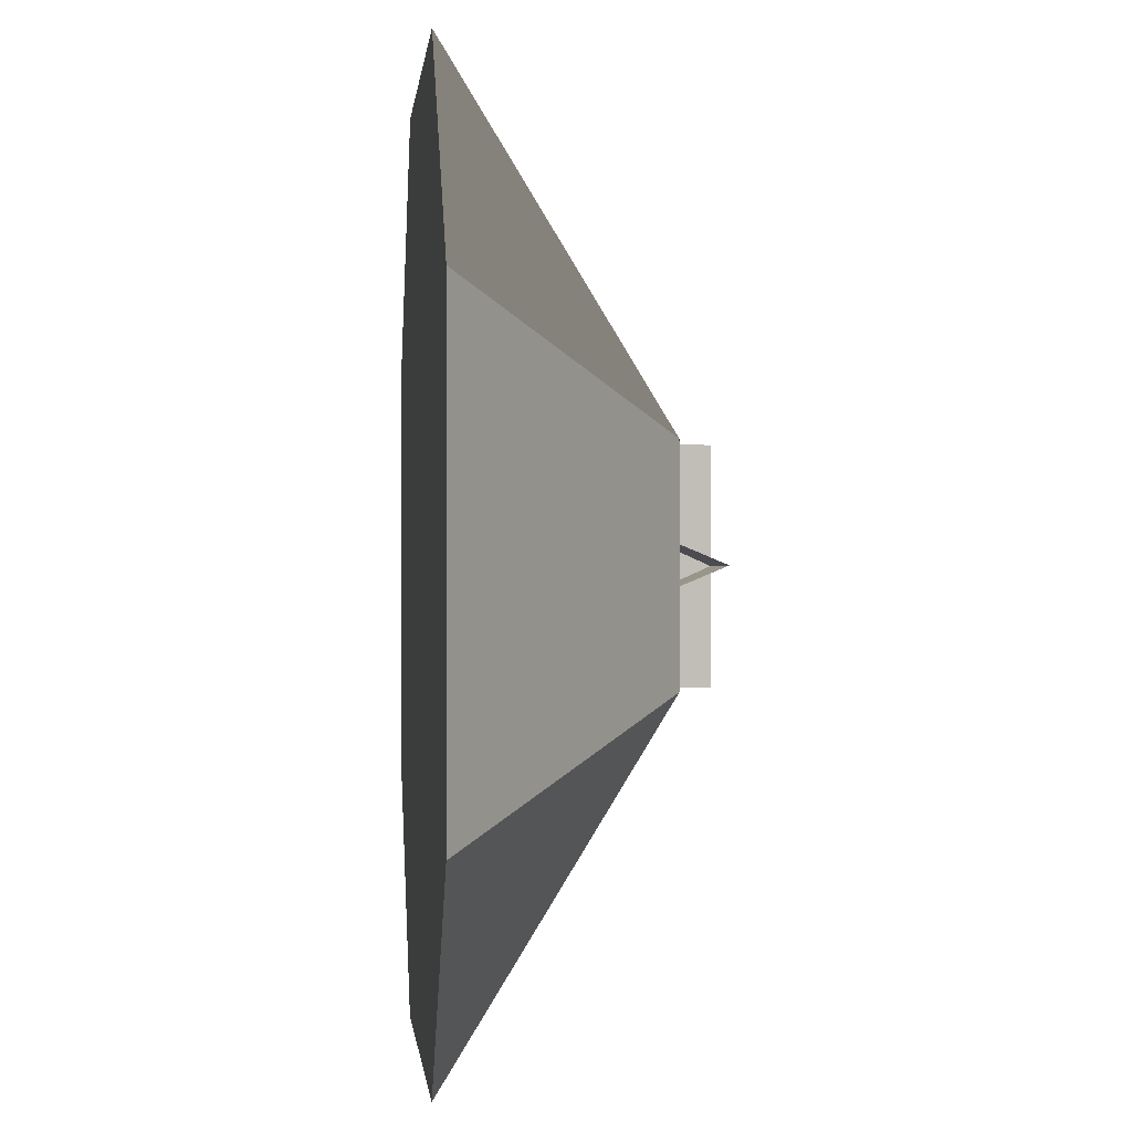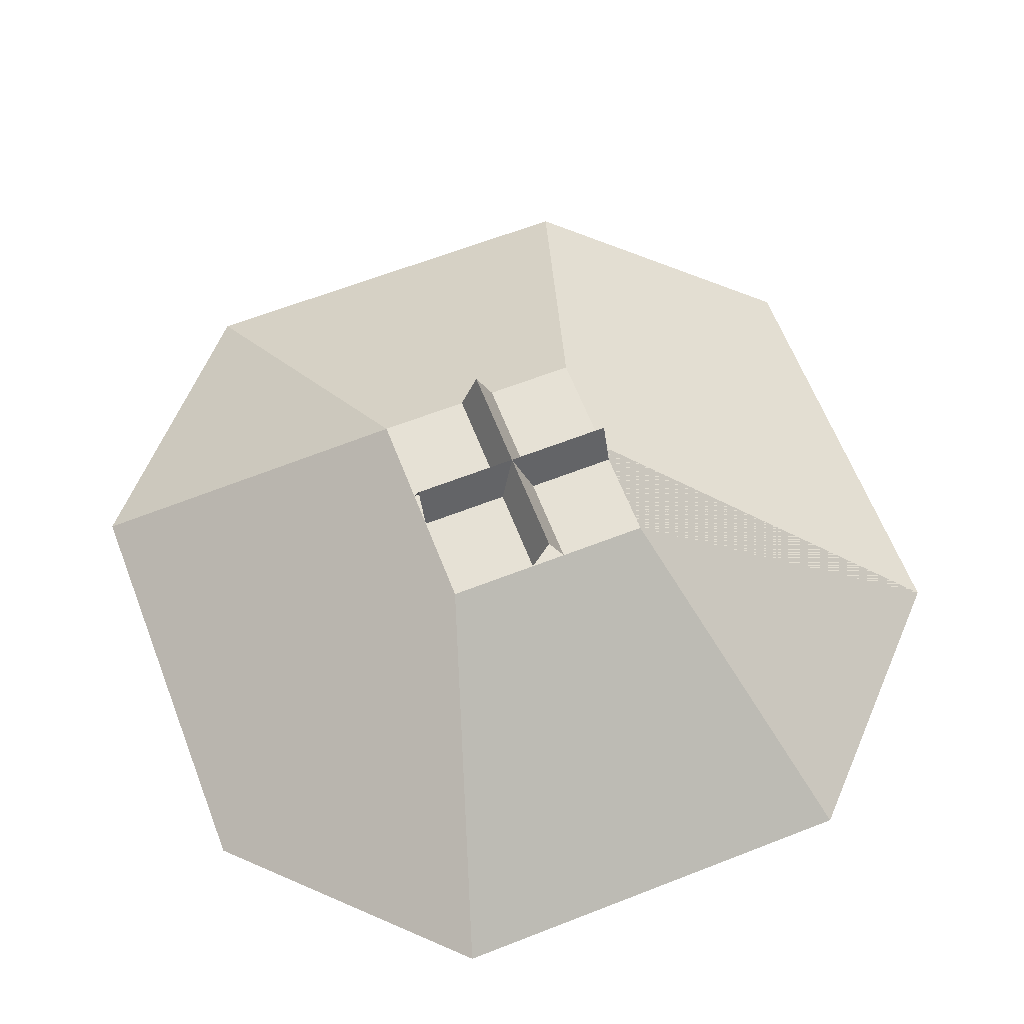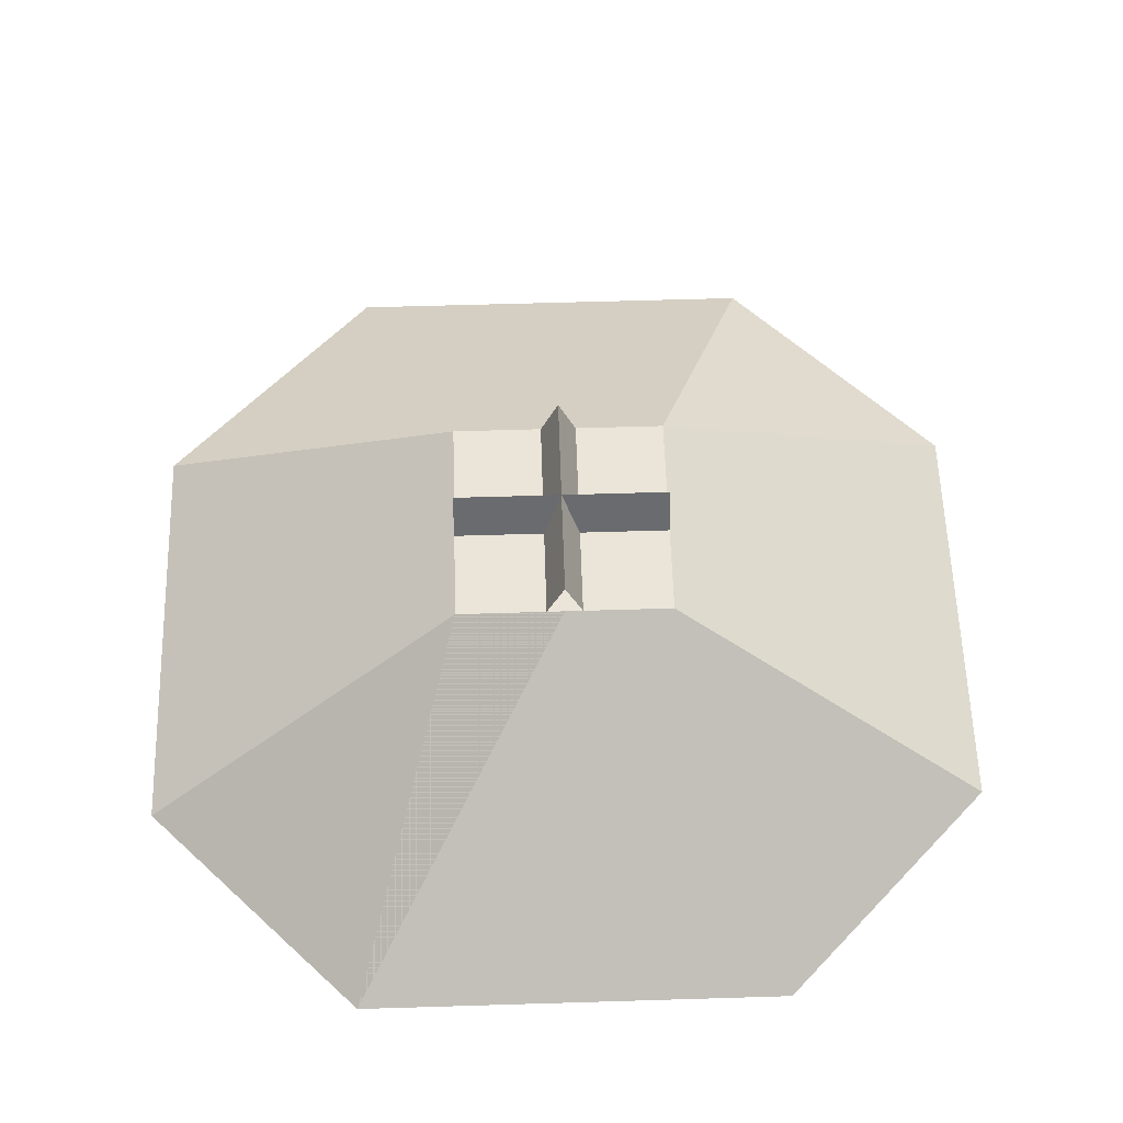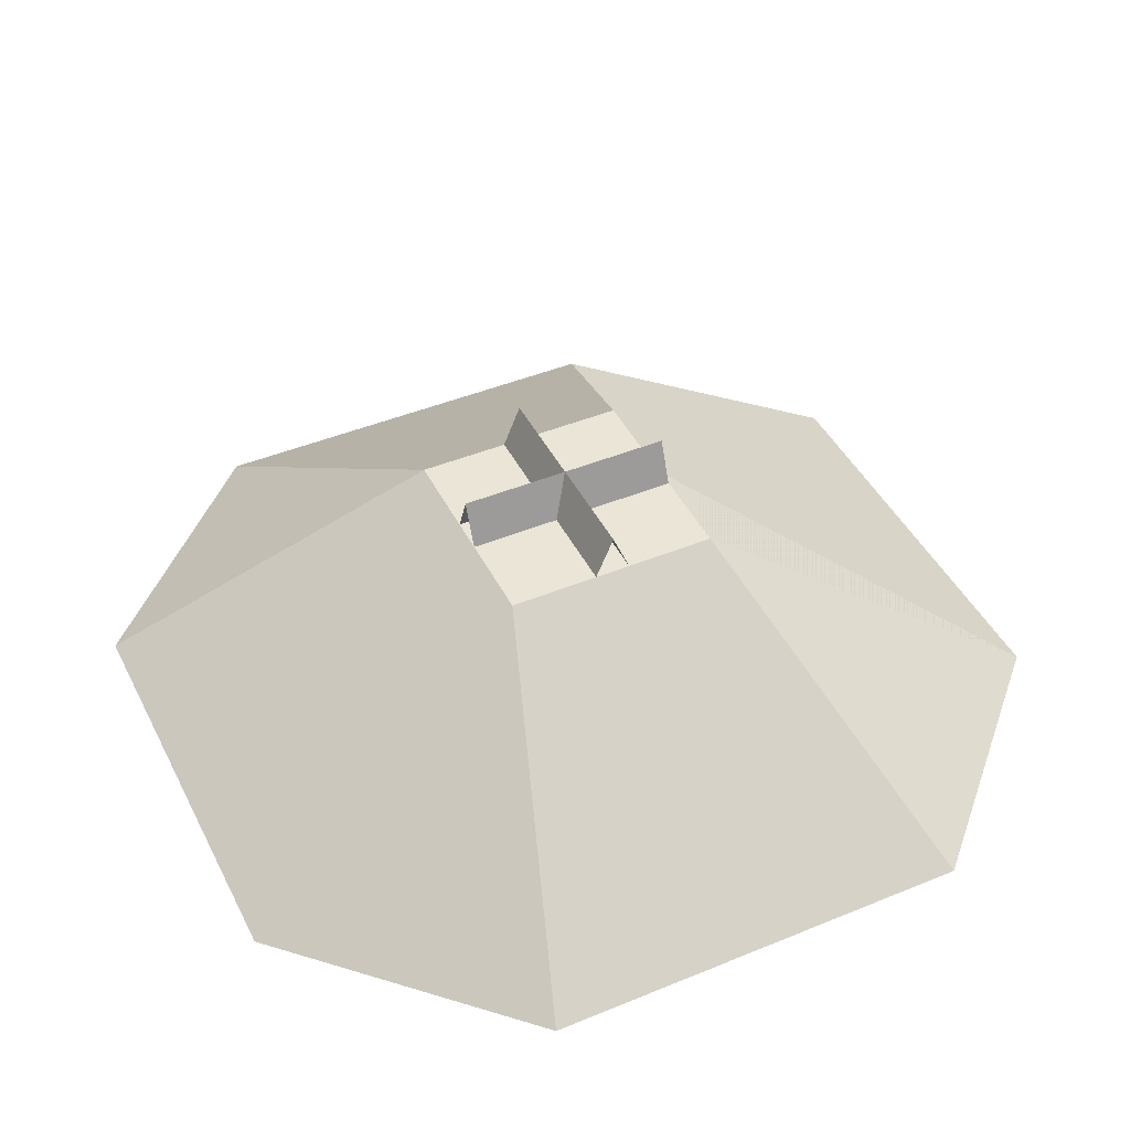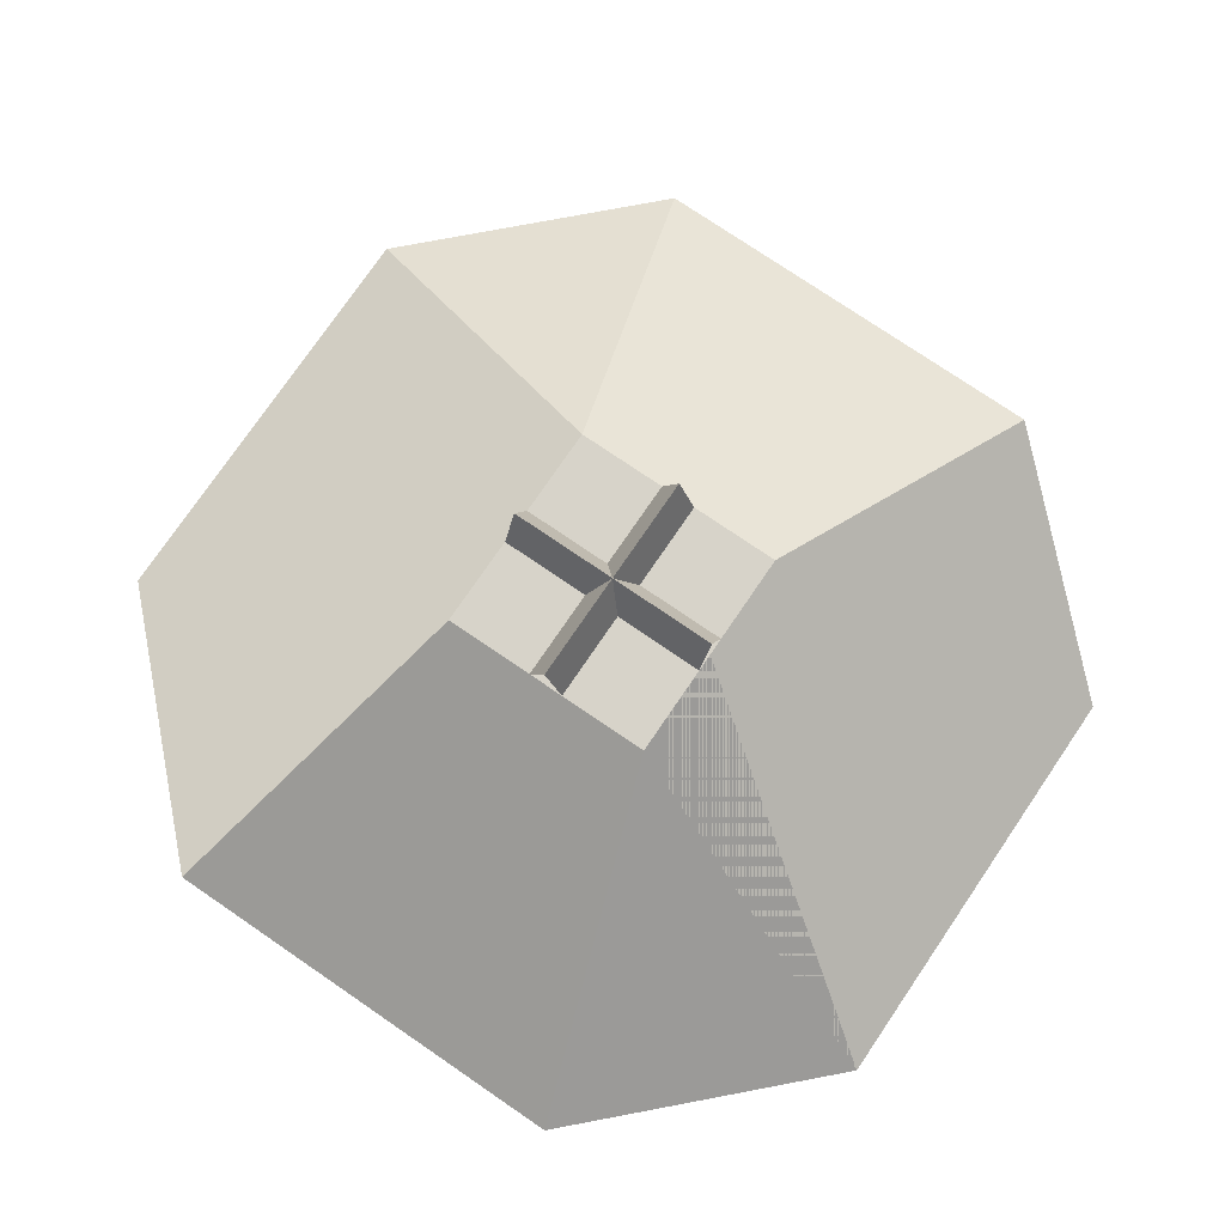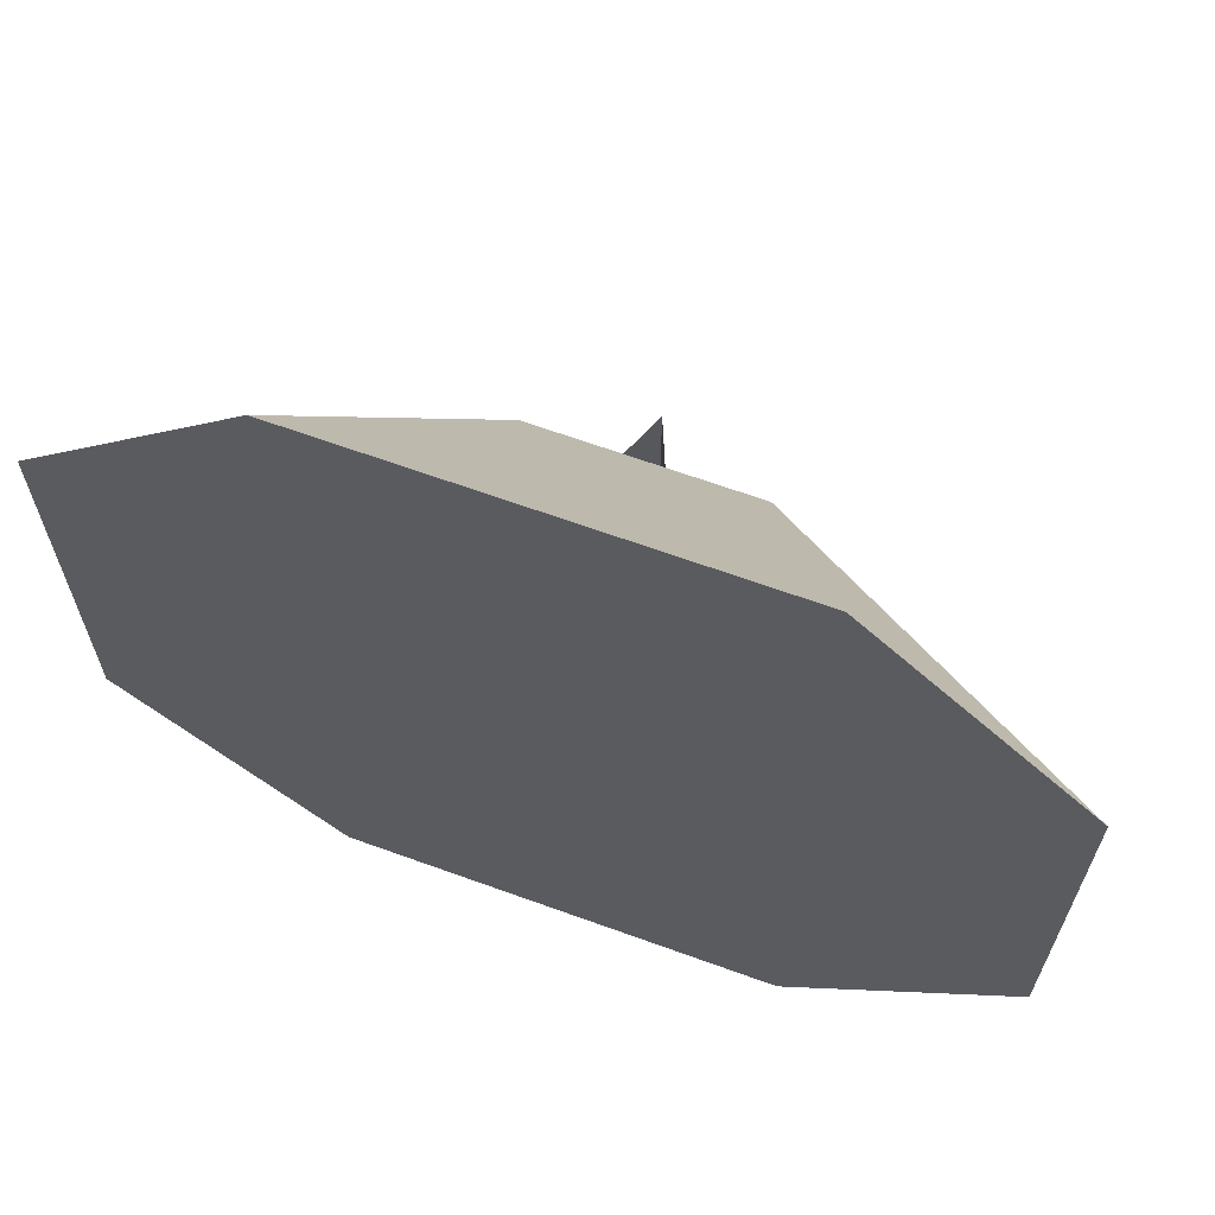
<metadata>
{"format":"obj","ext":"obj","renderer":"f3d","projection":"perspective","resolution":1024,"background":"white","views":[{"elev":-0.3,"azim":84.4,"up":"+Z"},{"elev":64.1,"azim":68.6,"up":"+Y"},{"elev":59.4,"azim":178.2,"up":"+Y"},{"elev":44.4,"azim":64.4,"up":"+Y"},{"elev":76.2,"azim":124.3,"up":"+Y"},{"elev":66.0,"azim":20.0,"up":"+Z"}]}
</metadata>
<code>
v 0.4375 0.125 0.4375
v 0.5625 0.125 0.4375
v 0.625 0 0.25
v 0.375 0 0.25
v 0.5 0.125 0.4375
v 0.25 0 0.375
v 0.4375 0.125 0.5625
v 0.25 0 0.625
v 0.375 0 0.75
v 0.5625 0.125 0.5625
v 0.625 0 0.75
v 0.5 0.125 0.5625
v 0.75 0 0.625
v 0.75 0 0.375
v 0.5 0.15 0.5625
v 0.5625 0 0.5625
v 0.5625 0 0.4375
v 0.5 0.15 0.4375
v 0.4375 0.15 0.5
v 0.5625 0.15 0.5
v 0.4375 0 0.4375
v 0.4375 0 0.5625
g bellpepper_0
f 1 2 3 4
f 1 5 4 6
f 7 8 9 7
f 10 7 9 11
f 10 12 11 13
f 10 13 14 2
f 2 14 3 5
f 1 6 8 7
f 6 4 9 8
f 3 14 13 11
f 4 3 11 9
f 2 1 7 10
f 15 16 17 18
f 19 20 17 21
f 18 21 22 15
f 20 19 22 16

</code>
